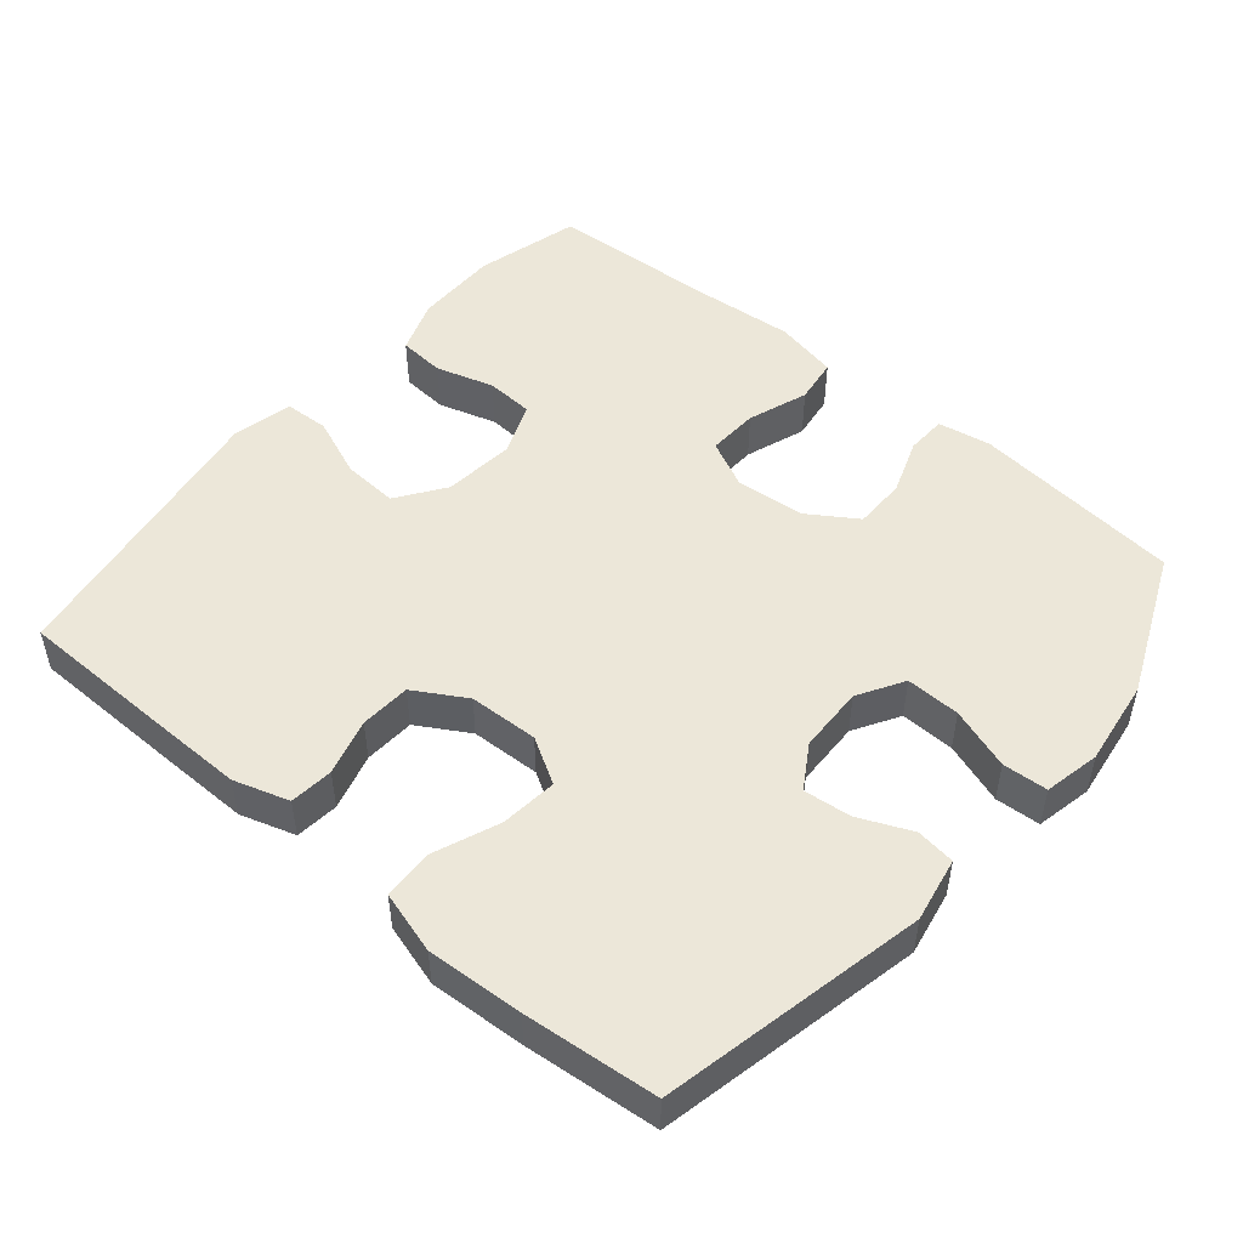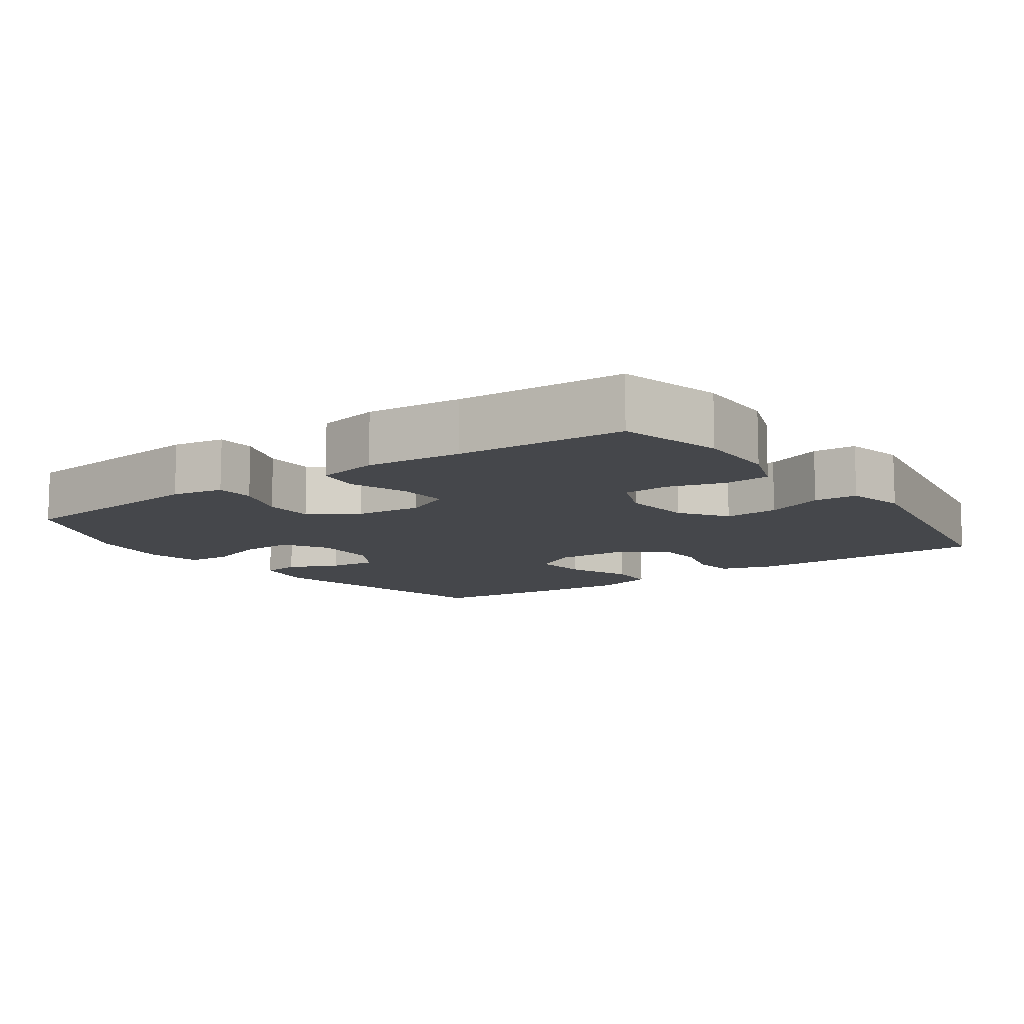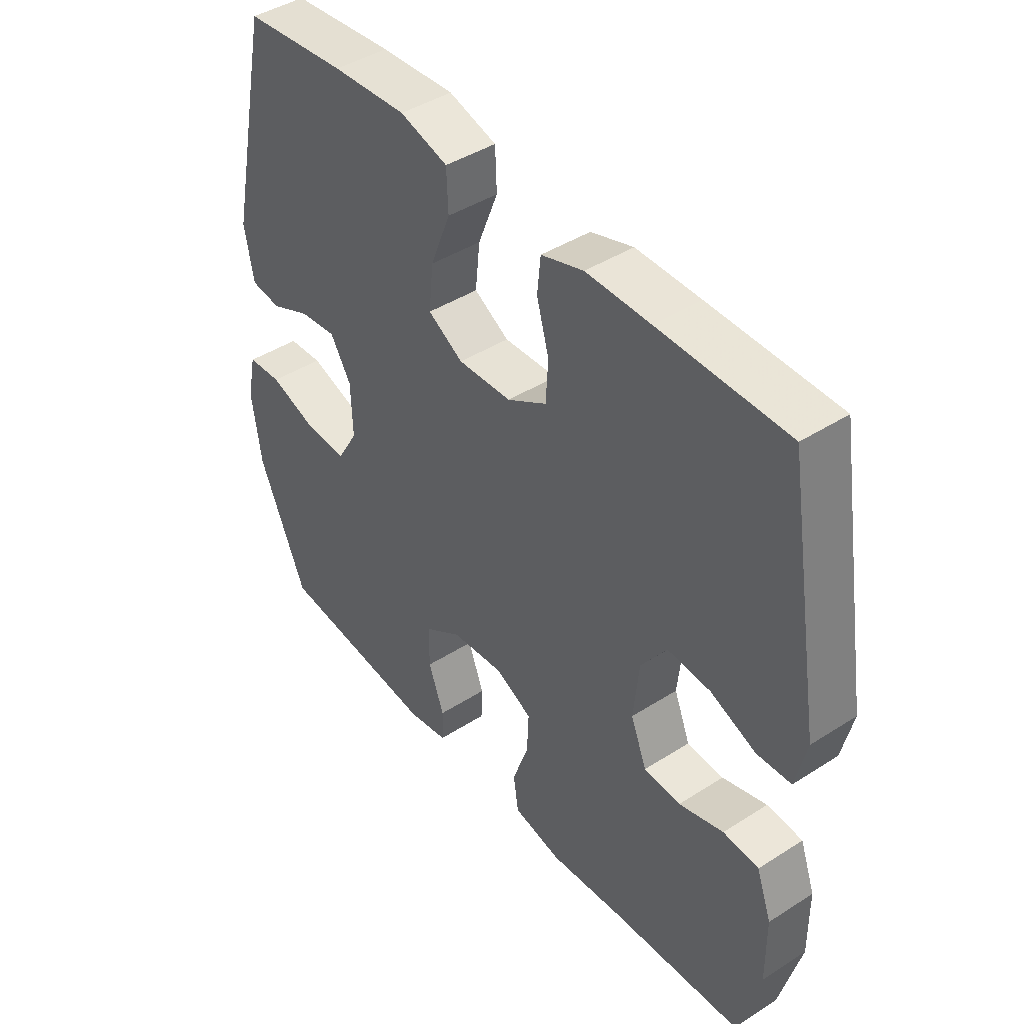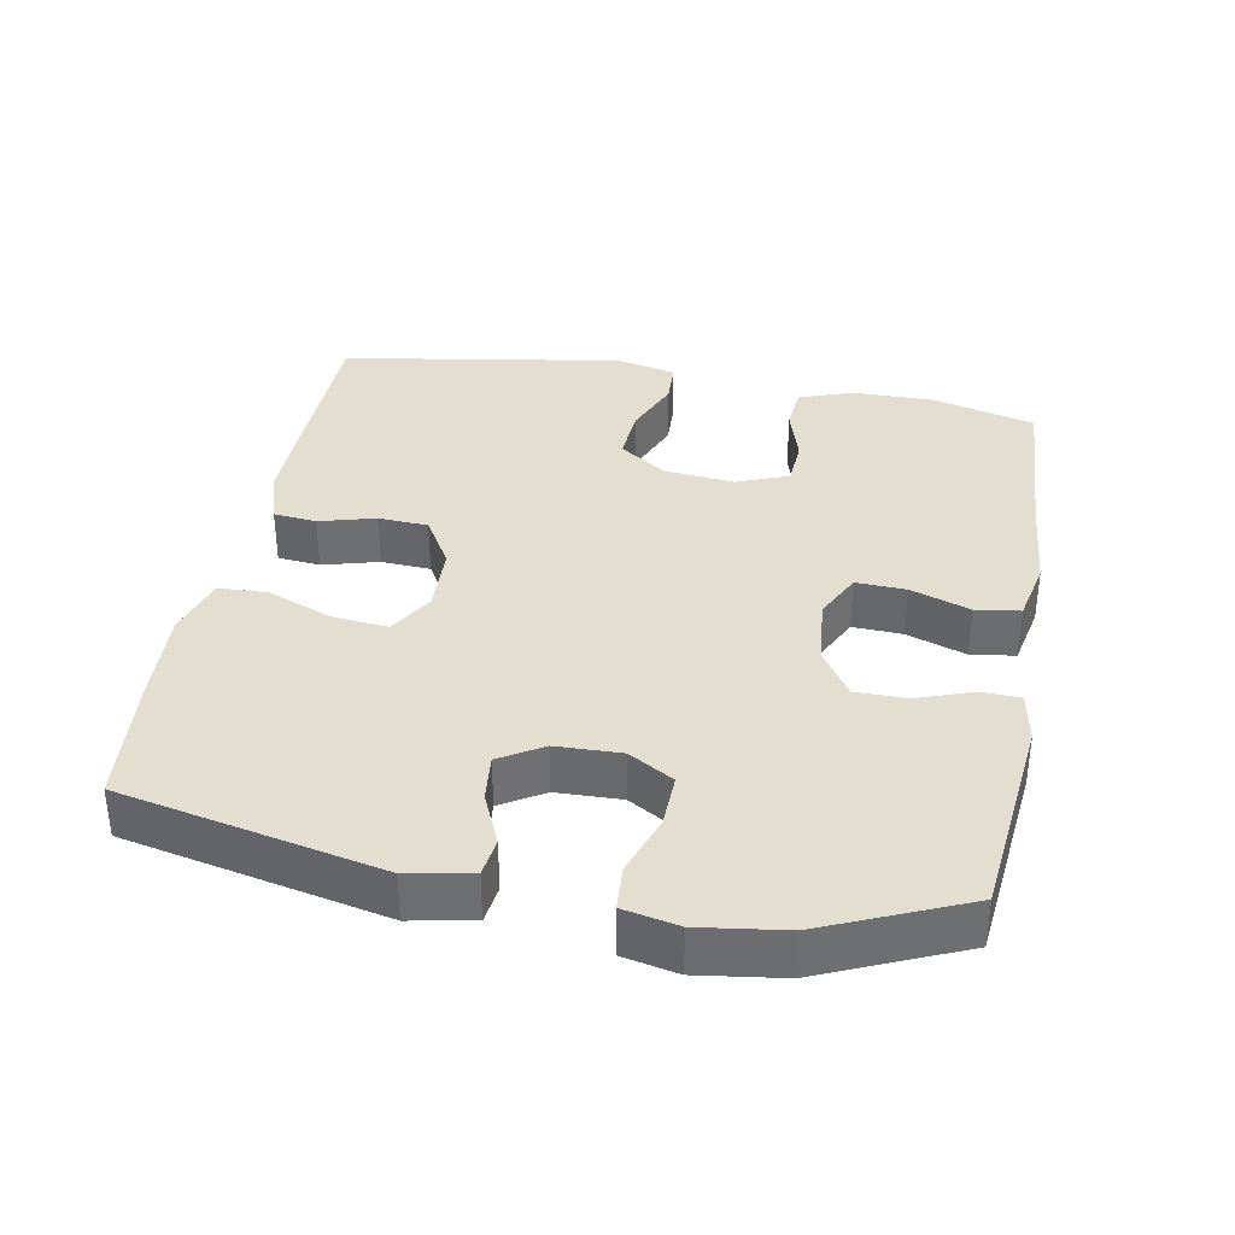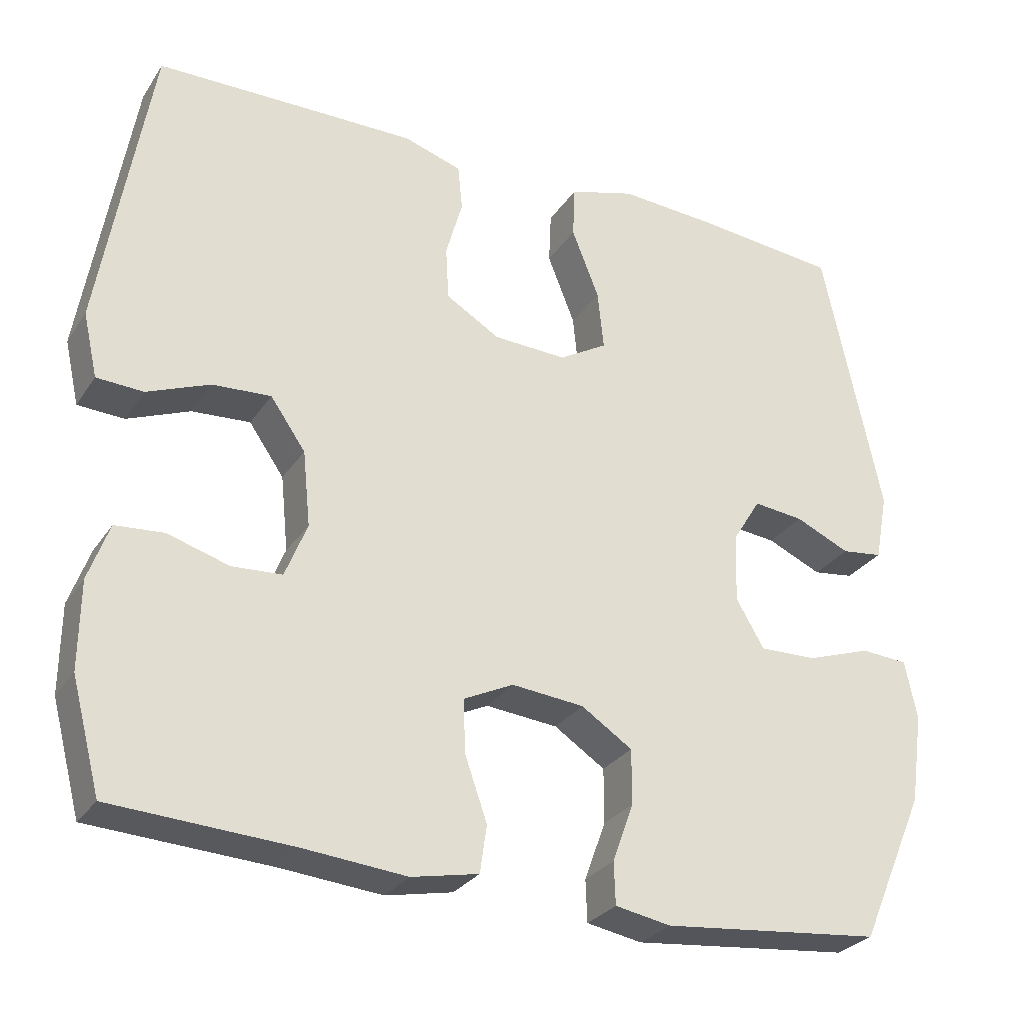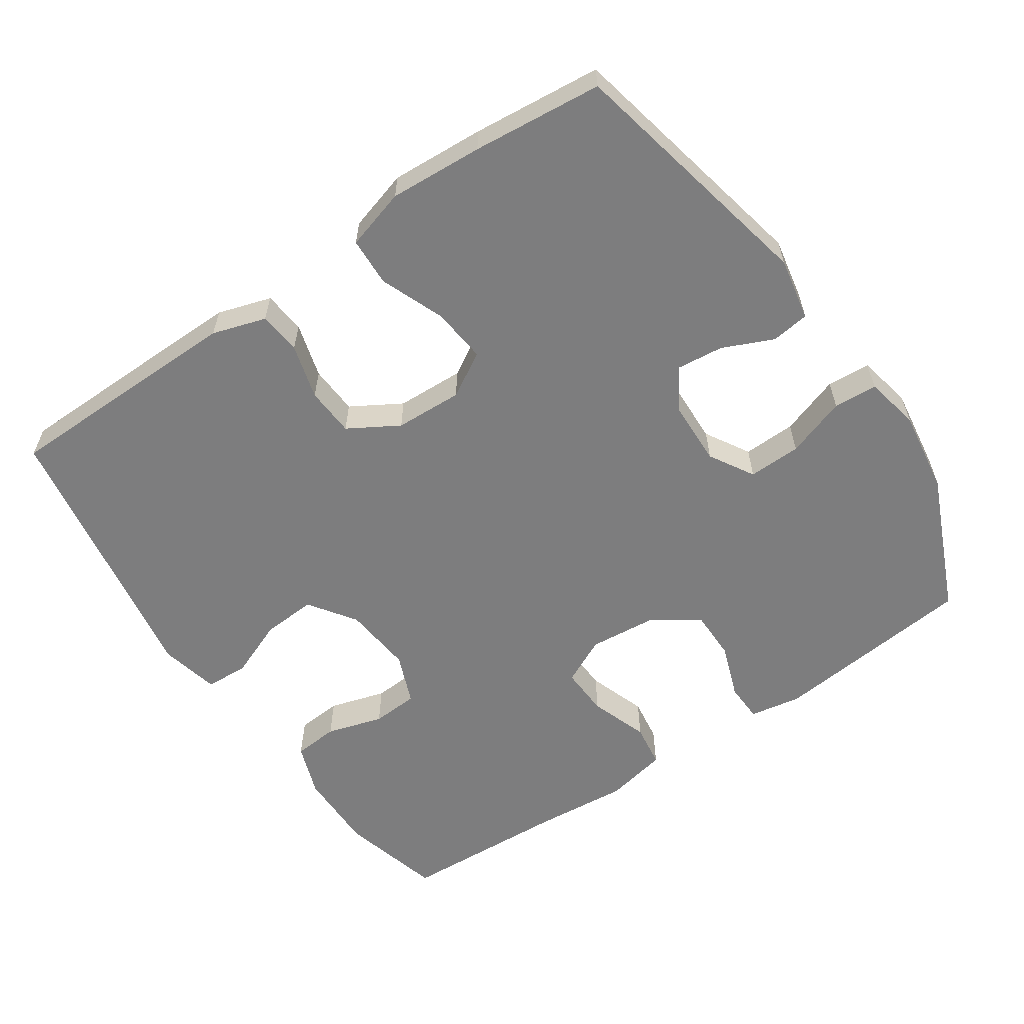
<metadata>
{"format":"obj","ext":"obj","renderer":"f3d","projection":"perspective","resolution":1024,"background":"white","views":[{"elev":50.0,"azim":40.3,"up":"+Y"},{"elev":-10.6,"azim":-144.6,"up":"+Y"},{"elev":43.1,"azim":-127.2,"up":"+Z"},{"elev":35.8,"azim":100.6,"up":"+Y"},{"elev":-28.5,"azim":-27.0,"up":"+Z"},{"elev":-59.2,"azim":34.3,"up":"+Y"}]}
</metadata>
<code>
v 0.5 0.07 0.5
v 0.577 0.07 0.137
v 0.56 0.07 0.048
v 0.506 0.07 0.041
v 0.434 0.07 0.073
v 0.368 0.07 0.08
v 0.331 0.07 0.02
v 0.328 0.07 -0.071
v 0.365 0.07 -0.134
v 0.44 0.07 -0.132
v 0.525 0.07 -0.103
v 0.587 0.07 -0.107
v 0.603 0.07 -0.184
v 0.586 0.07 -0.303
v 0.5 0.07 -0.5
v 0.211 0.07 -0.53
v 0.138 0.07 -0.517
v 0.136 0.07 -0.462
v 0.164 0.07 -0.385
v 0.164 0.07 -0.313
v 0.097 0.07 -0.269
v 0.002 0.07 -0.26
v -0.064 0.07 -0.292
v -0.061 0.07 -0.362
v -0.032 0.07 -0.445
v -0.041 0.07 -0.507
v -0.129 0.07 -0.525
v -0.263 0.07 -0.513
v -0.5 0.07 -0.5
v -0.538 0.07 -0.356
v -0.537 0.07 -0.241
v -0.51 0.07 -0.166
v -0.446 0.07 -0.161
v -0.366 0.07 -0.185
v -0.3 0.07 -0.181
v -0.271 0.07 -0.109
v -0.281 0.07 -0.01
v -0.327 0.07 0.056
v -0.404 0.07 0.051
v -0.486 0.07 0.018
v -0.547 0.07 0.021
v -0.566 0.07 0.105
v -0.5 0.07 0.5
v -0.271 0.07 0.503
v -0.156 0.07 0.504
v -0.08 0.07 0.48
v -0.074 0.07 0.42
v -0.096 0.07 0.342
v -0.092 0.07 0.272
v -0.021 0.07 0.23
v 0.075 0.07 0.226
v 0.138 0.07 0.263
v 0.13 0.07 0.341
v 0.094 0.07 0.432
v 0.097 0.07 0.501
v 0.183 0.07 0.526
v 0.316 0.07 0.518
v 0.5 0 0.5
v 0.577 0 0.137
v 0.56 0 0.048
v 0.506 0 0.041
v 0.434 0 0.073
v 0.368 0 0.08
v 0.331 0 0.02
v 0.328 0 -0.071
v 0.365 0 -0.134
v 0.44 0 -0.132
v 0.525 0 -0.103
v 0.587 0 -0.107
v 0.603 0 -0.184
v 0.586 0 -0.303
v 0.5 0 -0.5
v 0.211 0 -0.53
v 0.138 0 -0.517
v 0.136 0 -0.462
v 0.164 0 -0.385
v 0.164 0 -0.313
v 0.097 0 -0.269
v 0.002 0 -0.26
v -0.064 0 -0.292
v -0.061 0 -0.362
v -0.032 0 -0.445
v -0.041 0 -0.507
v -0.129 0 -0.525
v -0.263 0 -0.513
v -0.5 0 -0.5
v -0.538 0 -0.356
v -0.537 0 -0.241
v -0.51 0 -0.166
v -0.446 0 -0.161
v -0.366 0 -0.185
v -0.3 0 -0.181
v -0.271 0 -0.109
v -0.281 0 -0.01
v -0.327 0 0.056
v -0.404 0 0.051
v -0.486 0 0.018
v -0.547 0 0.021
v -0.566 0 0.105
v -0.5 0 0.5
v -0.271 0 0.503
v -0.156 0 0.504
v -0.08 0 0.48
v -0.074 0 0.42
v -0.096 0 0.342
v -0.092 0 0.272
v -0.021 0 0.23
v 0.075 0 0.226
v 0.138 0 0.263
v 0.13 0 0.341
v 0.094 0 0.432
v 0.097 0 0.501
v 0.183 0 0.526
v 0.316 0 0.518
f 3 4 5
f 2 3 5
f 1 2 5
f 57 1 5
f 56 57 5
f 55 56 5
f 54 55 5
f 53 54 5
f 52 53 5 6
f 51 52 6 7
f 50 51 7 8
f 49 50 8 9
f 46 47 48
f 45 46 48
f 44 45 48
f 43 44 48
f 42 43 48
f 41 42 48
f 40 41 48
f 39 40 48
f 38 39 48 49
f 37 38 49 9
f 32 33 34
f 31 32 34
f 30 31 34
f 29 30 34
f 28 29 34
f 28 34 35
f 27 28 35
f 26 27 35
f 25 26 35
f 24 25 35
f 23 24 35 36
f 17 18 19
f 16 17 19
f 15 16 19
f 14 15 19
f 13 14 19
f 12 13 19
f 11 12 19
f 10 11 19
f 9 10 19 20
f 37 9 20 21
f 22 23 36 37
f 21 22 37
f 62 61 60
f 62 60 59
f 62 59 58
f 62 58 114
f 62 114 113
f 62 113 112
f 62 112 111
f 62 111 110
f 63 62 110 109
f 64 63 109 108
f 65 64 108 107
f 66 65 107 106
f 105 104 103
f 105 103 102
f 105 102 101
f 105 101 100
f 105 100 99
f 105 99 98
f 105 98 97
f 105 97 96
f 106 105 96 95
f 66 106 95 94
f 91 90 89
f 91 89 88
f 91 88 87
f 91 87 86
f 91 86 85
f 92 91 85
f 92 85 84
f 92 84 83
f 92 83 82
f 92 82 81
f 93 92 81 80
f 76 75 74
f 76 74 73
f 76 73 72
f 76 72 71
f 76 71 70
f 76 70 69
f 76 69 68
f 76 68 67
f 77 76 67 66
f 78 77 66 94
f 94 93 80 79
f 94 79 78
f 1 58 59 2
f 2 59 60 3
f 3 60 61 4
f 4 61 62 5
f 5 62 63 6
f 6 63 64 7
f 7 64 65 8
f 8 65 66 9
f 9 66 67 10
f 10 67 68 11
f 11 68 69 12
f 12 69 70 13
f 13 70 71 14
f 14 71 72 15
f 15 72 73 16
f 16 73 74 17
f 17 74 75 18
f 18 75 76 19
f 19 76 77 20
f 20 77 78 21
f 21 78 79 22
f 22 79 80 23
f 23 80 81 24
f 24 81 82 25
f 25 82 83 26
f 26 83 84 27
f 27 84 85 28
f 28 85 86 29
f 29 86 87 30
f 30 87 88 31
f 31 88 89 32
f 32 89 90 33
f 33 90 91 34
f 34 91 92 35
f 35 92 93 36
f 36 93 94 37
f 37 94 95 38
f 38 95 96 39
f 39 96 97 40
f 40 97 98 41
f 41 98 99 42
f 42 99 100 43
f 43 100 101 44
f 44 101 102 45
f 45 102 103 46
f 46 103 104 47
f 47 104 105 48
f 48 105 106 49
f 49 106 107 50
f 50 107 108 51
f 51 108 109 52
f 52 109 110 53
f 53 110 111 54
f 54 111 112 55
f 55 112 113 56
f 56 113 114 57
f 57 114 58 1

</code>
